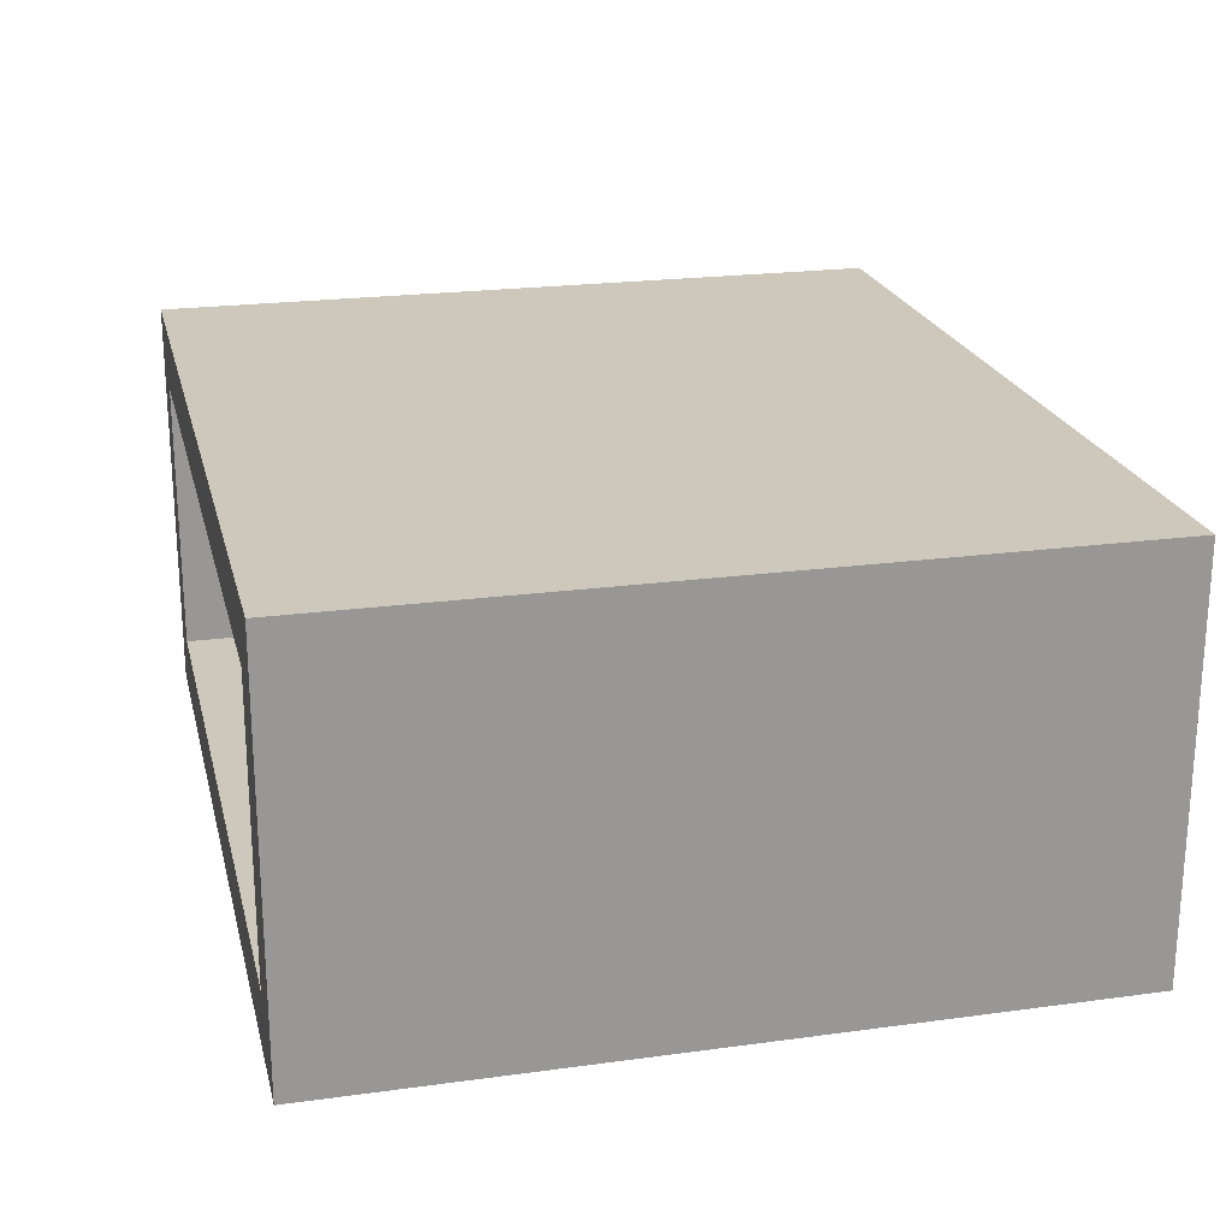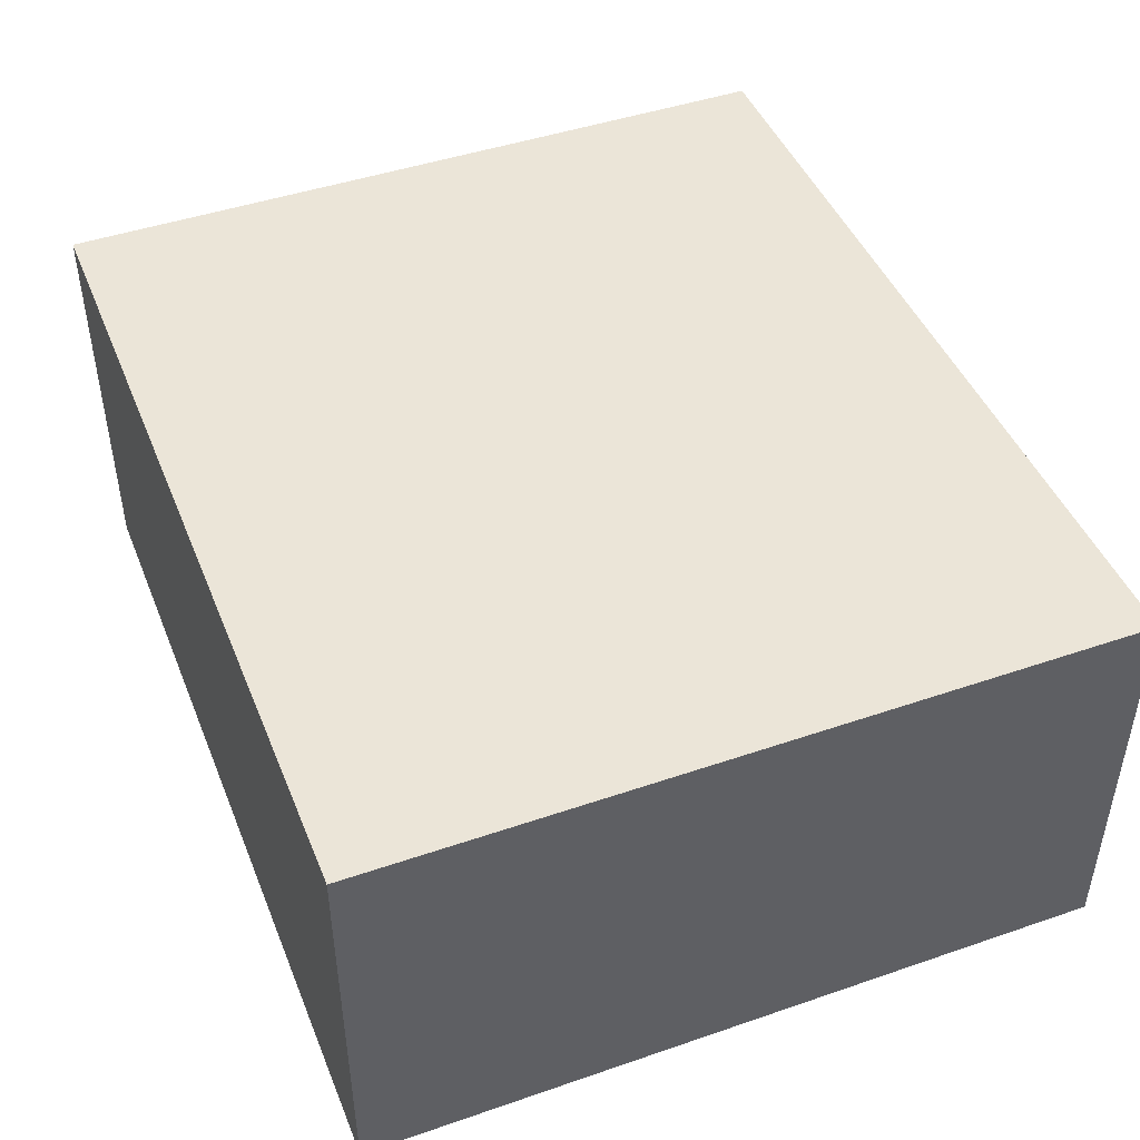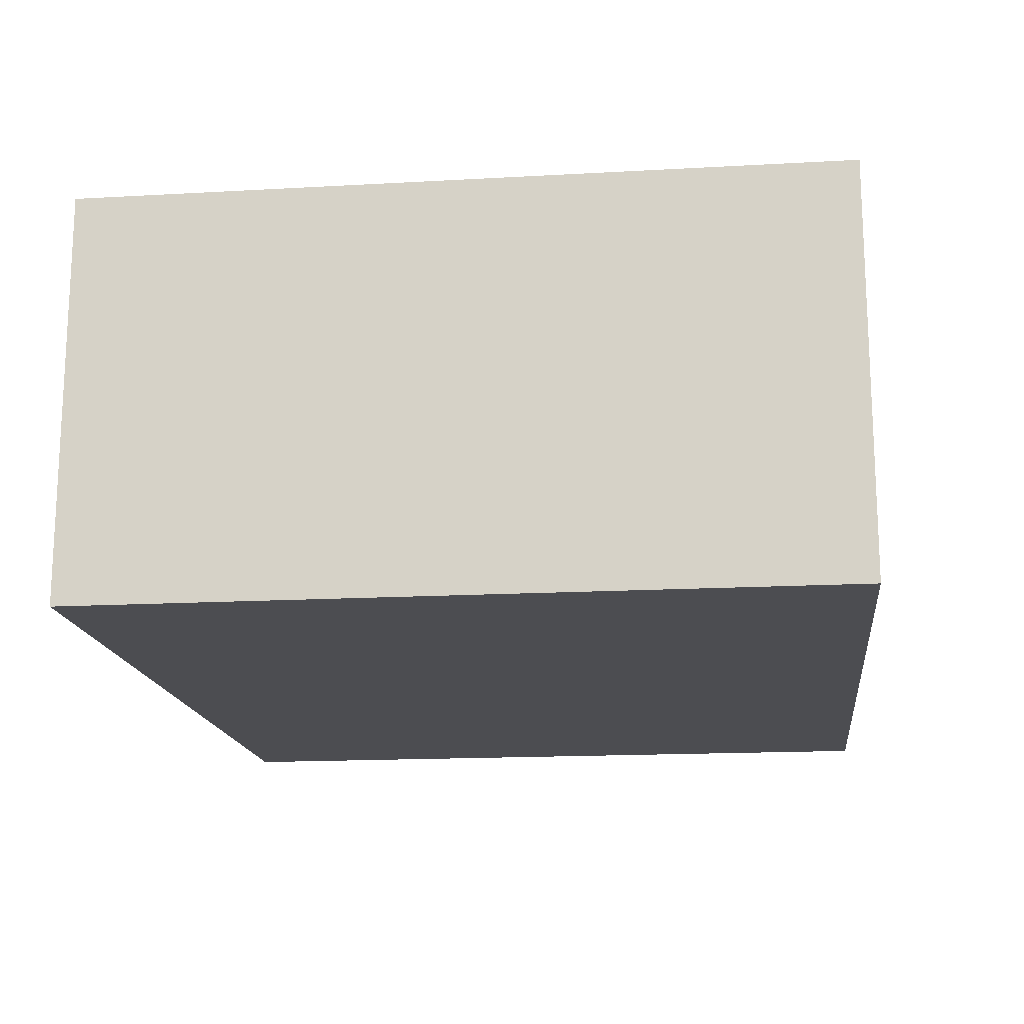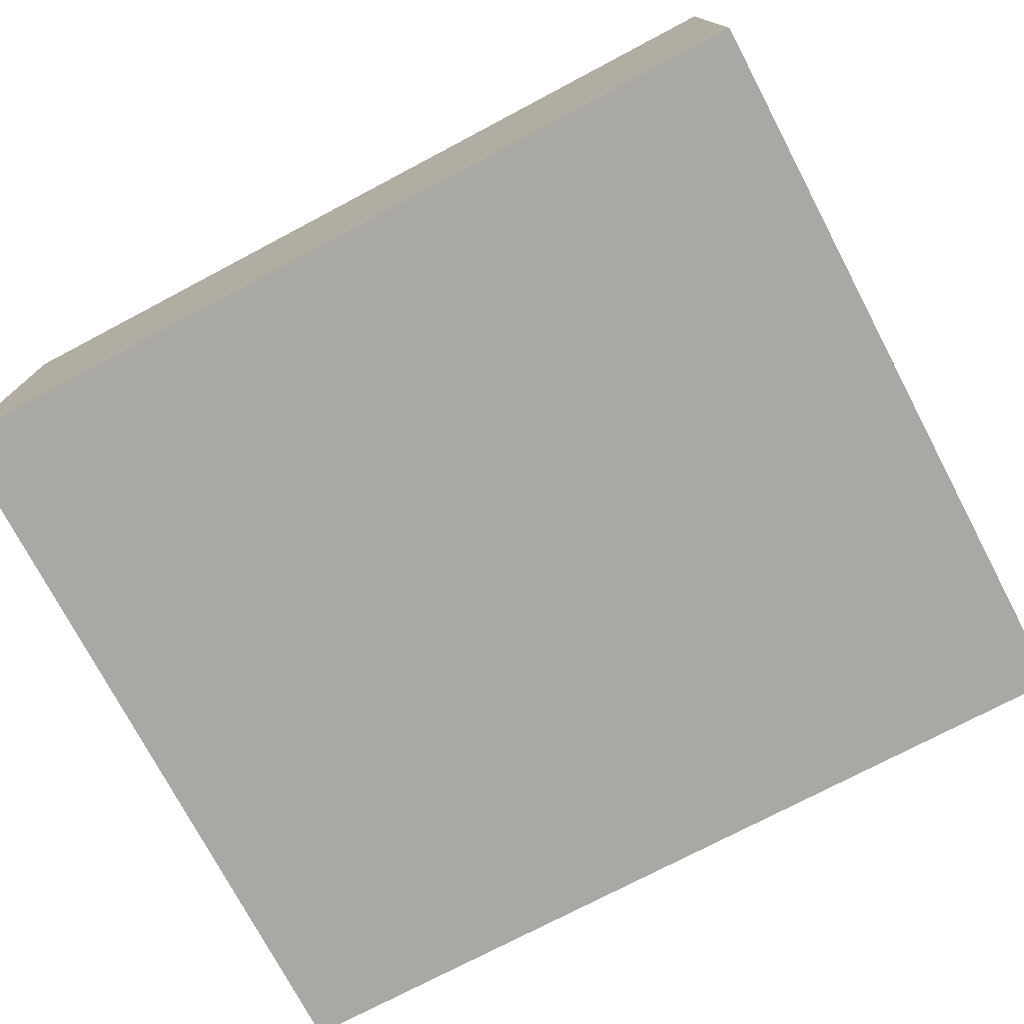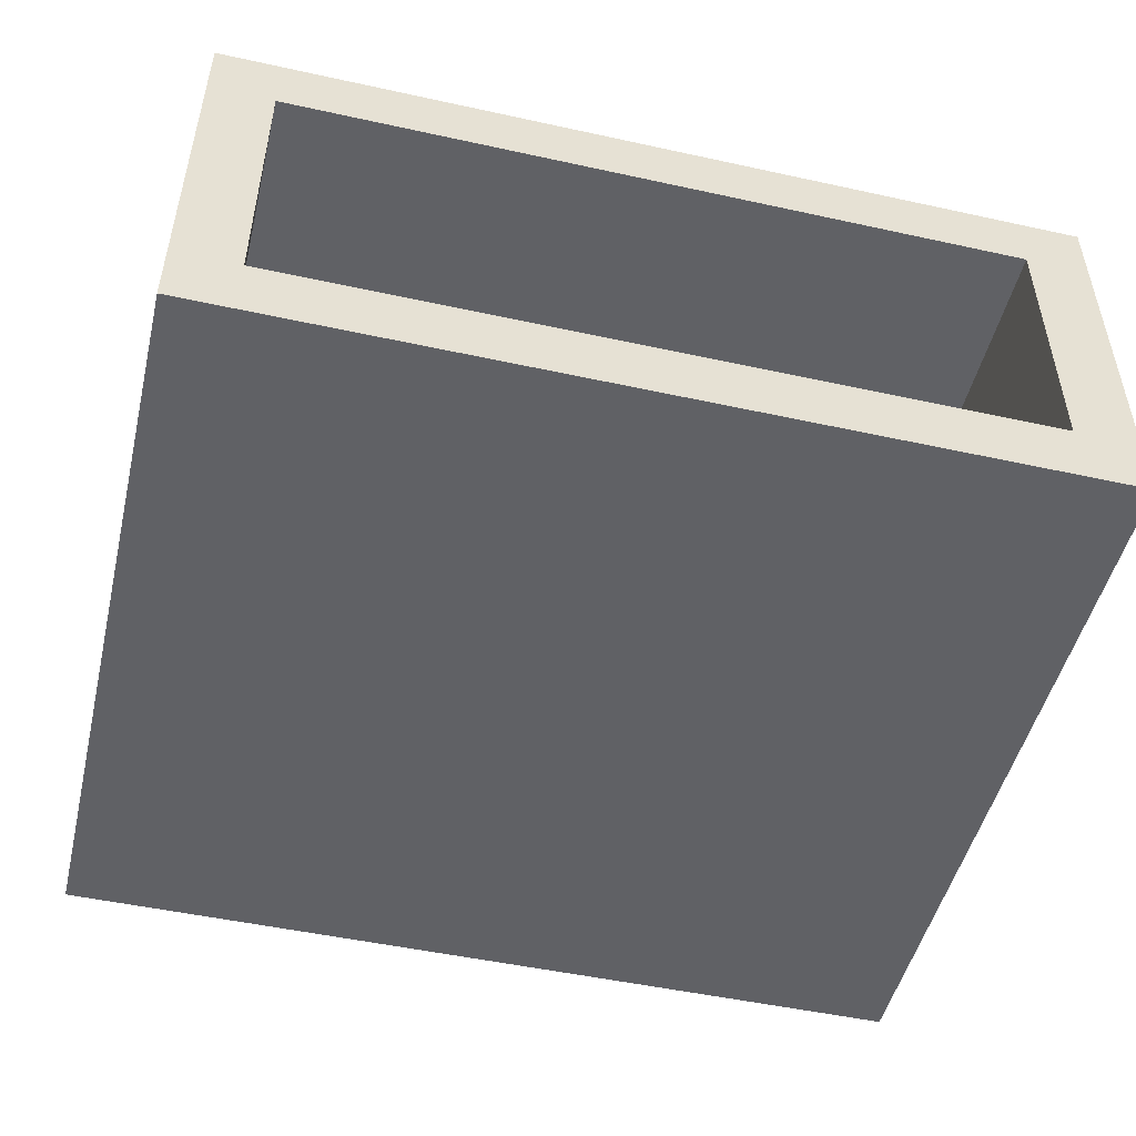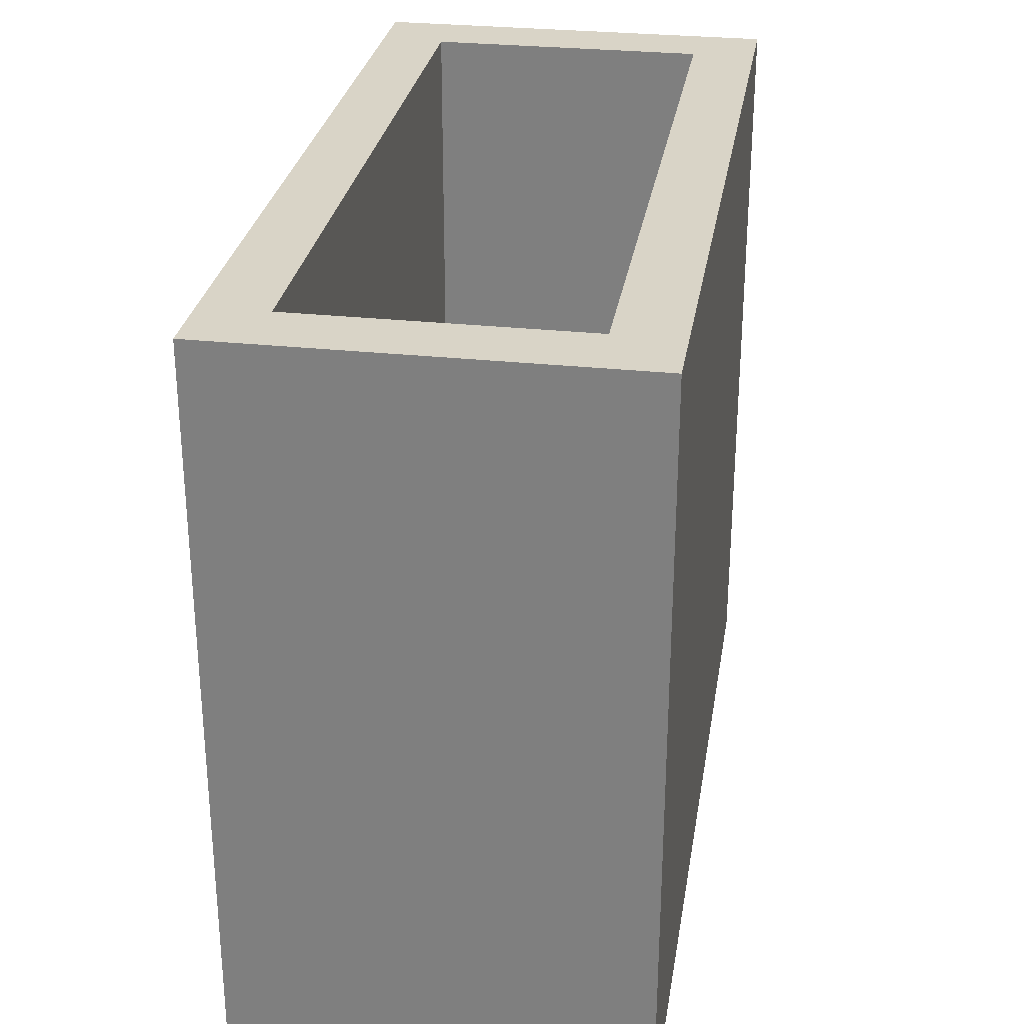
<metadata>
{"format":"obj","ext":"obj","renderer":"f3d","projection":"perspective","resolution":1024,"background":"white","views":[{"elev":21.9,"azim":76.6,"up":"+Y"},{"elev":45.7,"azim":-111.5,"up":"+Y"},{"elev":-16.2,"azim":-83.4,"up":"+Y"},{"elev":-75.2,"azim":-152.2,"up":"+Y"},{"elev":-49.5,"azim":-13.6,"up":"+Y"},{"elev":28.8,"azim":-80.8,"up":"+Z"}]}
</metadata>
<code>
o Group6/mesh13/mesh13-geometry#mesh13-geometry
v 0.4733 0.5135 -0.4525
v 0.4733 0.05994 0.3862
v 0.4733 0.05994 -0.4525
v 0.4733 0.5135 0.3862
v -0.4972 0.05994 -0.4525
v -0.4972 0.5135 0.3862
v 0.4013 0.4415 0.3862
v -0.4972 0.05994 0.3862
v -0.4972 0.5135 -0.4525
v -0.4252 0.4415 0.3862
v 0.4013 0.1319 0.3862
v -0.4252 0.1319 0.3862
v -0.4252 0.4415 -0.3926
v 0.4013 0.1319 -0.3926
v 0.4013 0.4415 -0.3926
v -0.4252 0.1319 -0.3926
f 1 2 3
f 2 1 4
f 3 2 1
f 4 1 2
f 2 5 3
f 3 5 2
f 5 1 3
f 3 1 5
f 1 6 4
f 4 6 1
f 4 7 2
f 2 7 4
f 5 2 8
f 8 2 5
f 1 5 9
f 9 5 1
f 6 1 9
f 9 1 6
f 6 10 4
f 4 10 6
f 4 10 7
f 7 10 4
f 11 2 7
f 7 2 11
f 12 8 2
f 2 8 12
f 6 5 8
f 8 5 6
f 5 6 9
f 9 6 5
f 10 6 12
f 12 6 10
f 13 7 10
f 10 7 13
f 12 2 11
f 11 2 12
f 7 14 11
f 11 14 7
f 8 12 6
f 6 12 8
f 12 13 10
f 10 13 12
f 7 13 15
f 15 13 7
f 14 12 11
f 11 12 14
f 14 7 15
f 15 7 14
f 13 12 16
f 16 12 13
f 13 14 15
f 15 14 13
f 12 14 16
f 16 14 12
f 14 13 16
f 16 13 14

</code>
